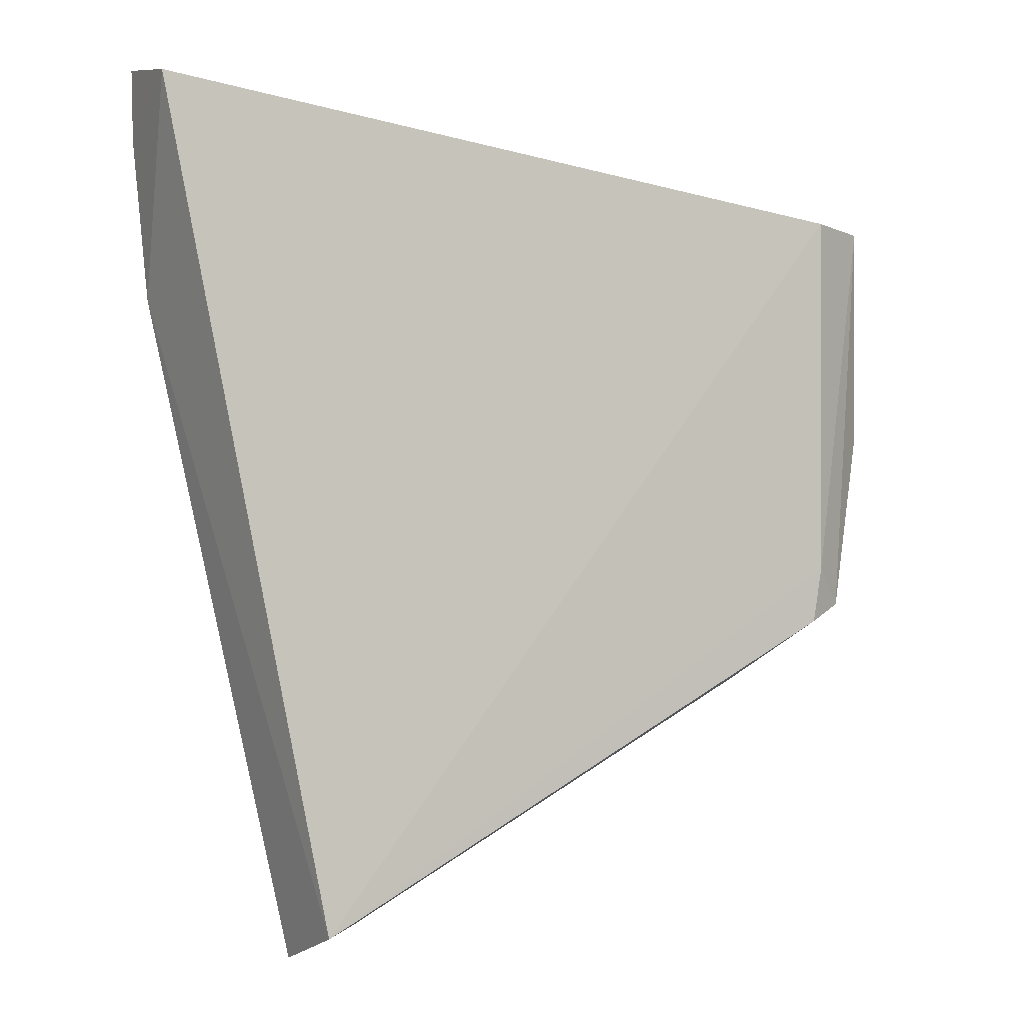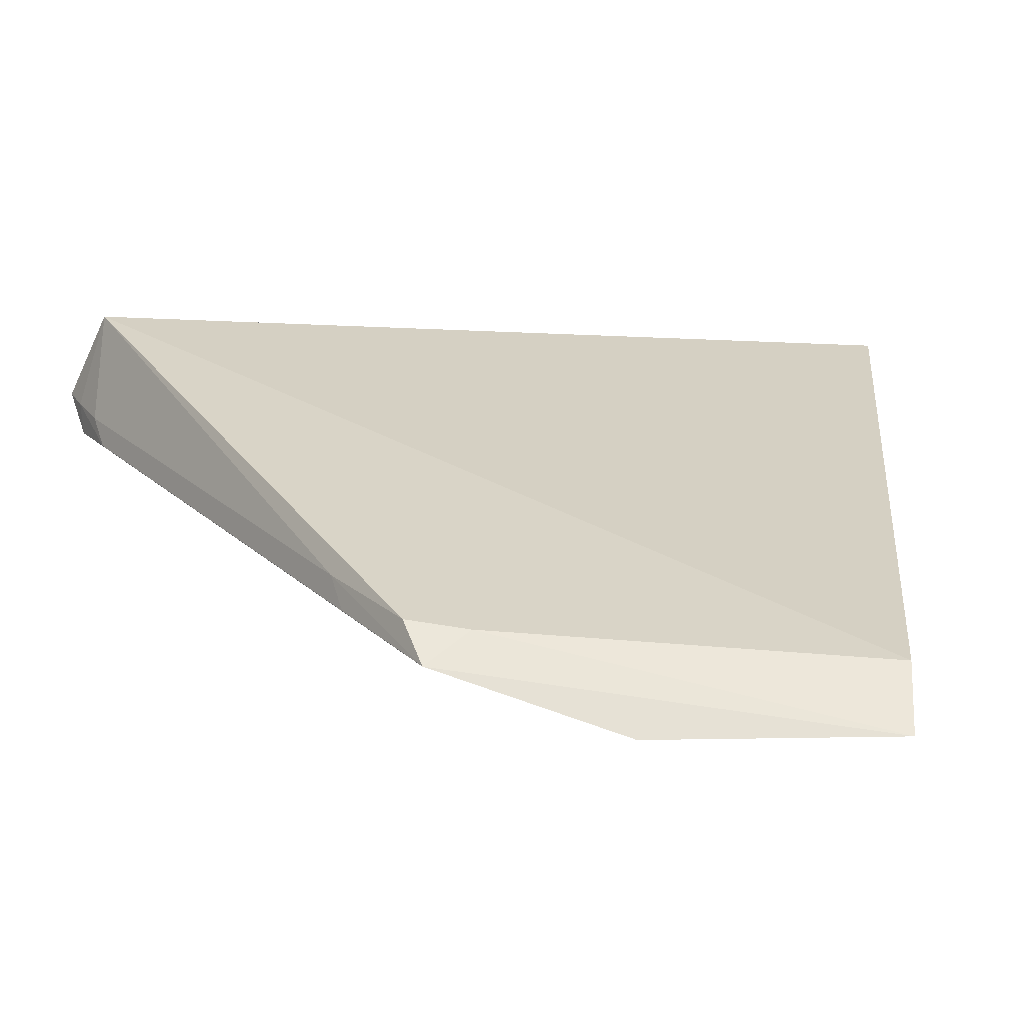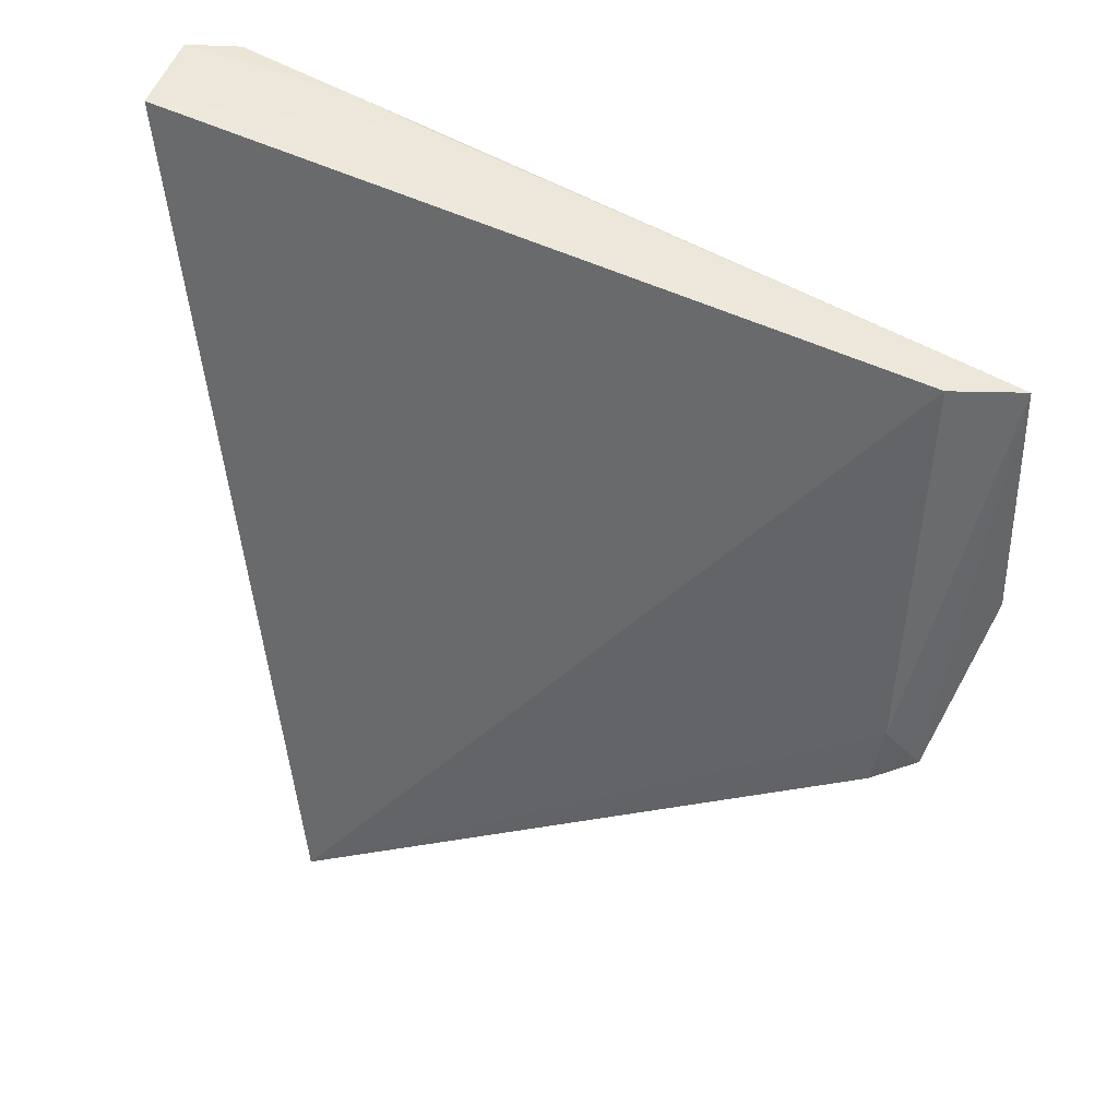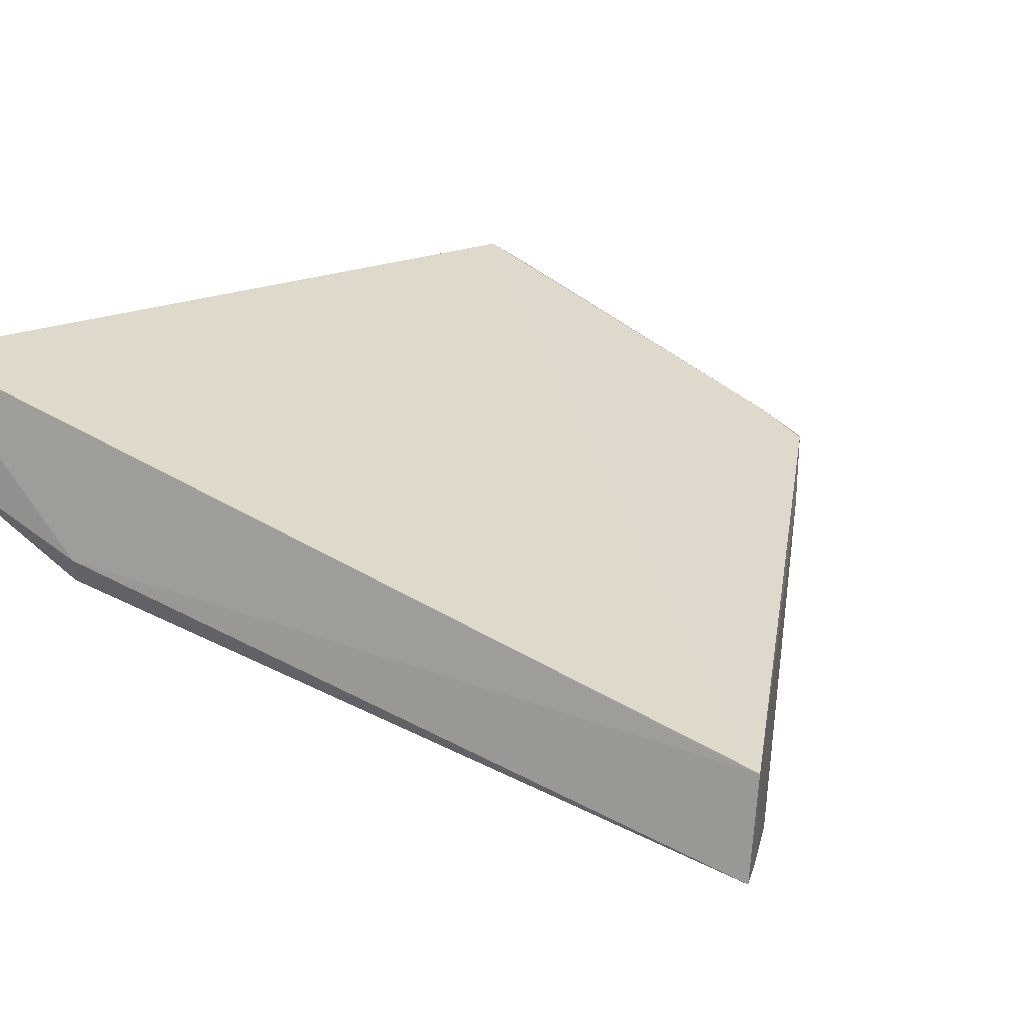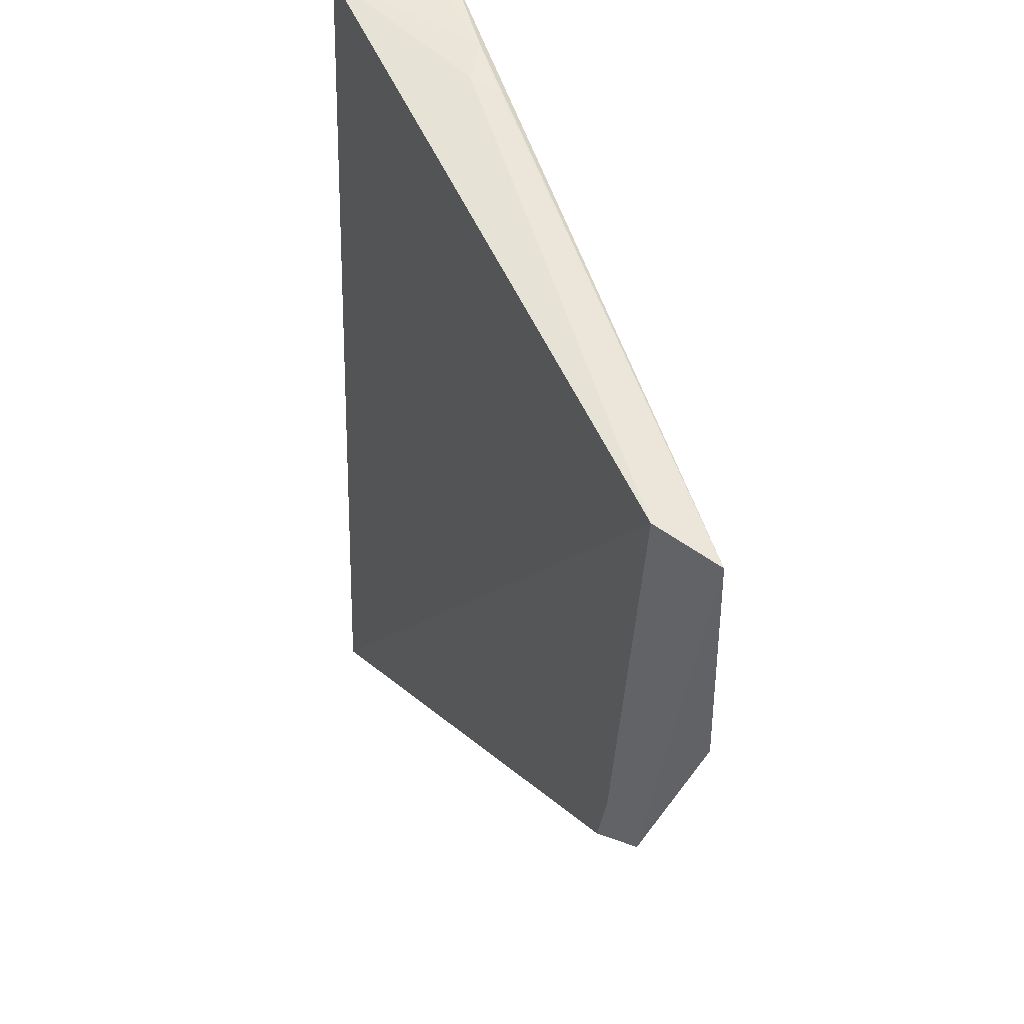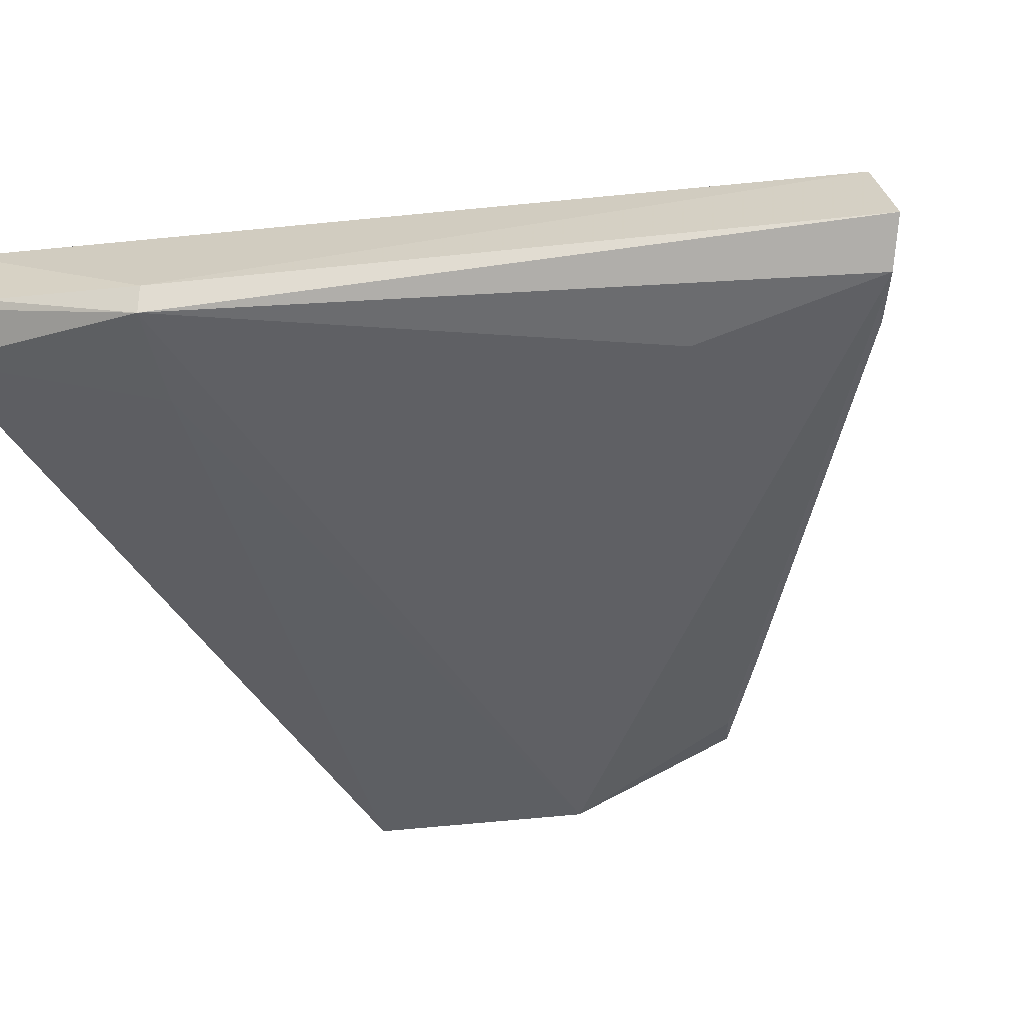
<metadata>
{"format":"obj","ext":"obj","renderer":"f3d","projection":"perspective","resolution":1024,"background":"white","views":[{"elev":2.5,"azim":4.7,"up":"+Y"},{"elev":-3.3,"azim":84.6,"up":"+Z"},{"elev":39.5,"azim":49.8,"up":"+Y"},{"elev":57.4,"azim":-49.2,"up":"+Z"},{"elev":43.8,"azim":94.5,"up":"+Y"},{"elev":-21.3,"azim":-68.2,"up":"+Z"}]}
</metadata>
<code>
v -0.4401 0.1326 0.3489
v -0.1207 -0.1268 0.1777
v -0.1299 0.07339 0.1799
v -0.1103 0.06939 0.1498
v -0.4597 0.02798 0.2925
v -0.1291 -0.1065 0.1924
v -0.3645 0.1213 0.2607
v -0.1098 -0.04255 0.1487
v -0.3638 -0.2705 0.3489
v -0.3732 0.1231 0.2751
v -0.4502 0.1346 0.2919
v -0.4111 0.0373 0.2727
v -0.3779 -0.281 0.2923
v -0.4581 0.02829 0.3063
v -0.133 -0.1341 0.1966
v -0.3959 0.1271 0.2727
v -0.1346 -0.1317 0.1814
v -0.3746 -0.192 0.2754
v -0.3895 -0.2882 0.313
v -0.4636 0.1374 0.3126
v -0.3591 -0.2743 0.2979
v -0.4636 0.104 0.3108
v -0.176 -0.1619 0.2155
v -0.377 -0.2829 0.3067
v -0.3515 -0.2697 0.2837
v -0.1688 -0.1575 0.2004
f 6 2 4
f 6 4 3
f 8 4 2
f 9 6 3
f 9 3 1
f 10 1 3
f 10 3 4
f 10 4 7
f 12 8 5
f 12 4 8
f 12 11 4
f 12 5 11
f 14 9 1
f 15 2 6
f 15 6 9
f 16 10 7
f 16 7 4
f 16 4 11
f 16 1 10
f 17 13 8
f 17 8 2
f 17 2 13
f 18 13 5
f 18 5 8
f 18 8 13
f 19 9 14
f 19 14 5
f 19 5 13
f 20 11 5
f 20 16 11
f 20 1 16
f 22 20 5
f 22 5 14
f 22 14 1
f 22 1 20
f 23 15 9
f 23 9 21
f 23 2 15
f 24 21 9
f 24 9 19
f 24 19 13
f 25 13 2
f 25 24 13
f 25 21 24
f 26 25 2
f 26 2 23
f 26 23 21
f 26 21 25

</code>
